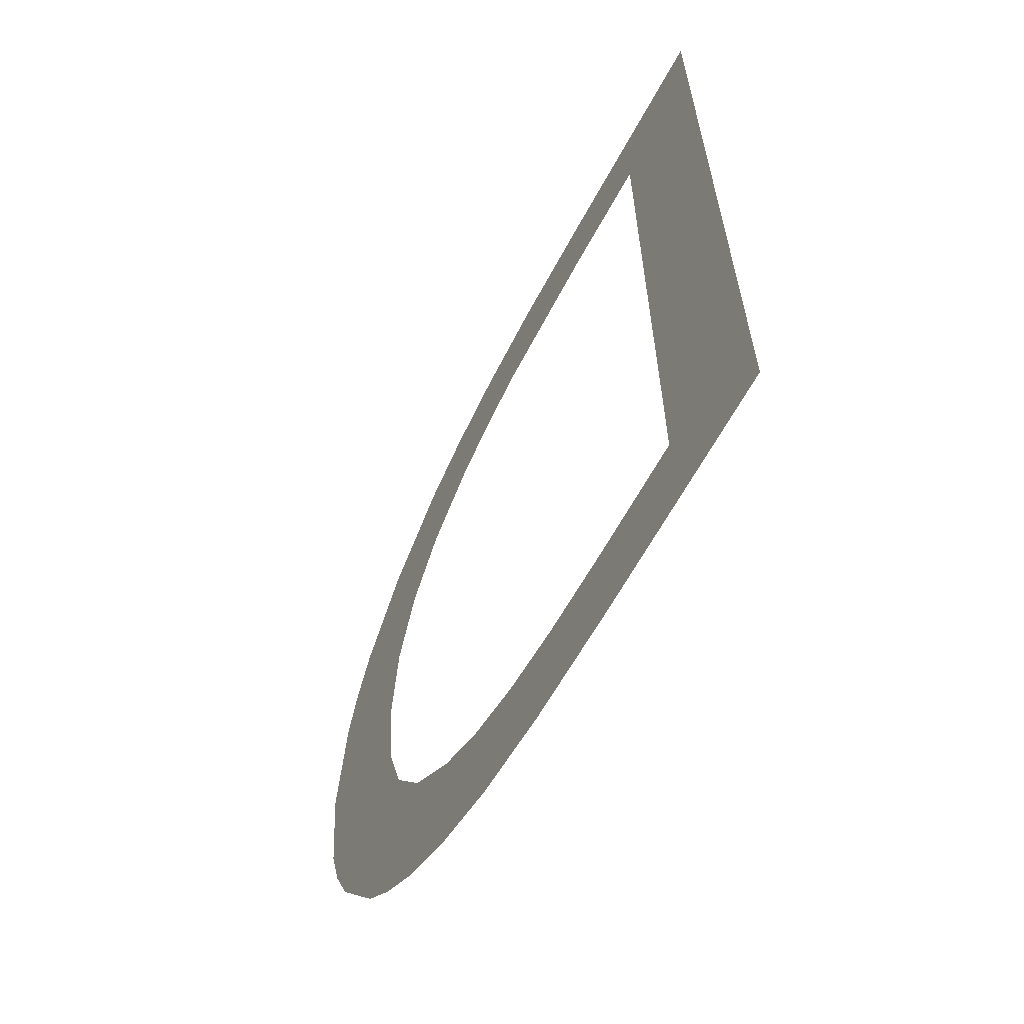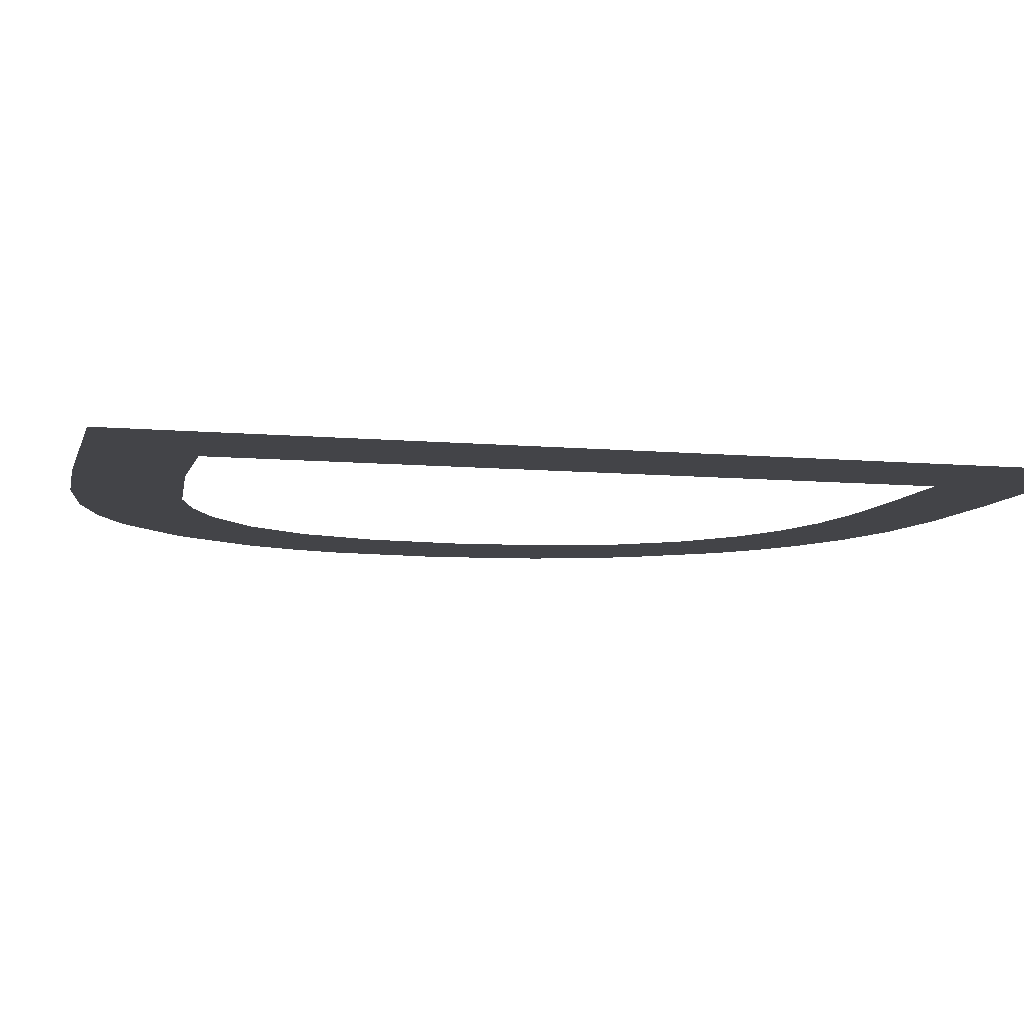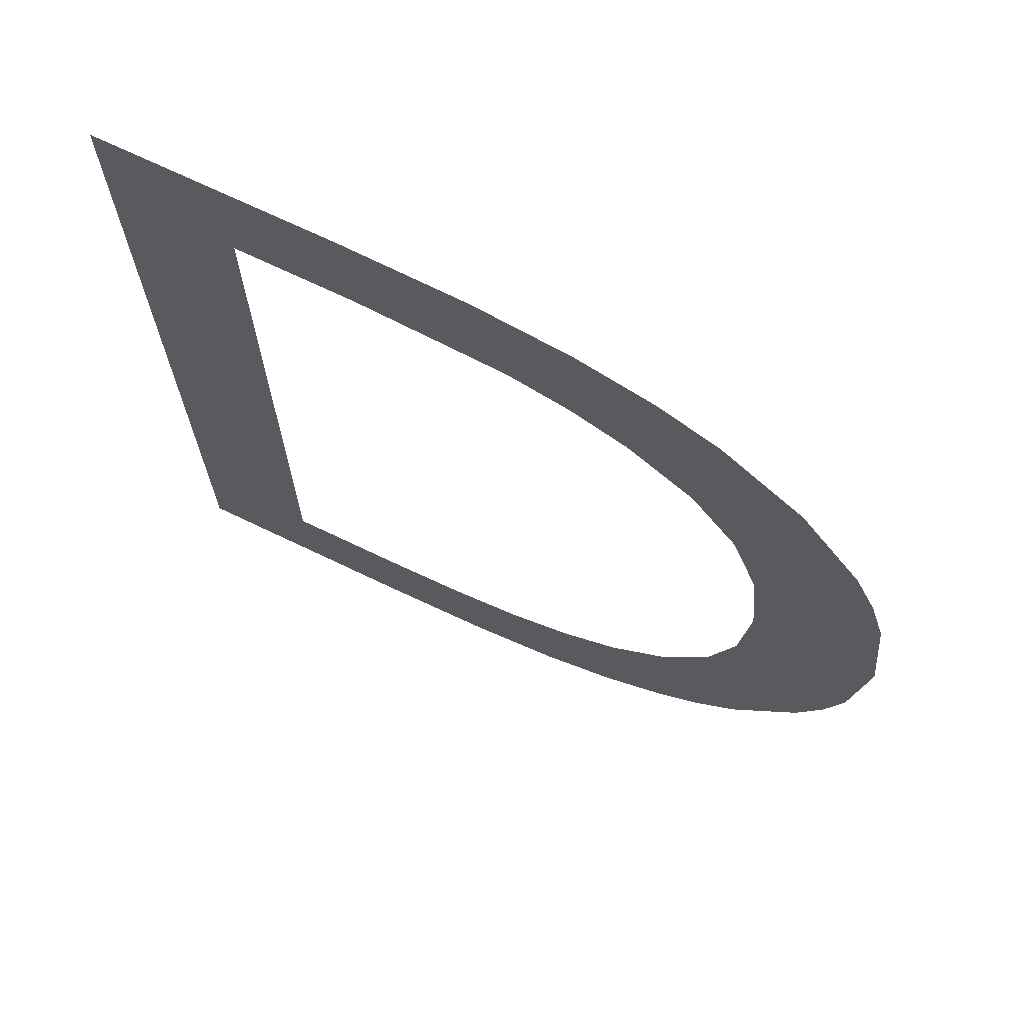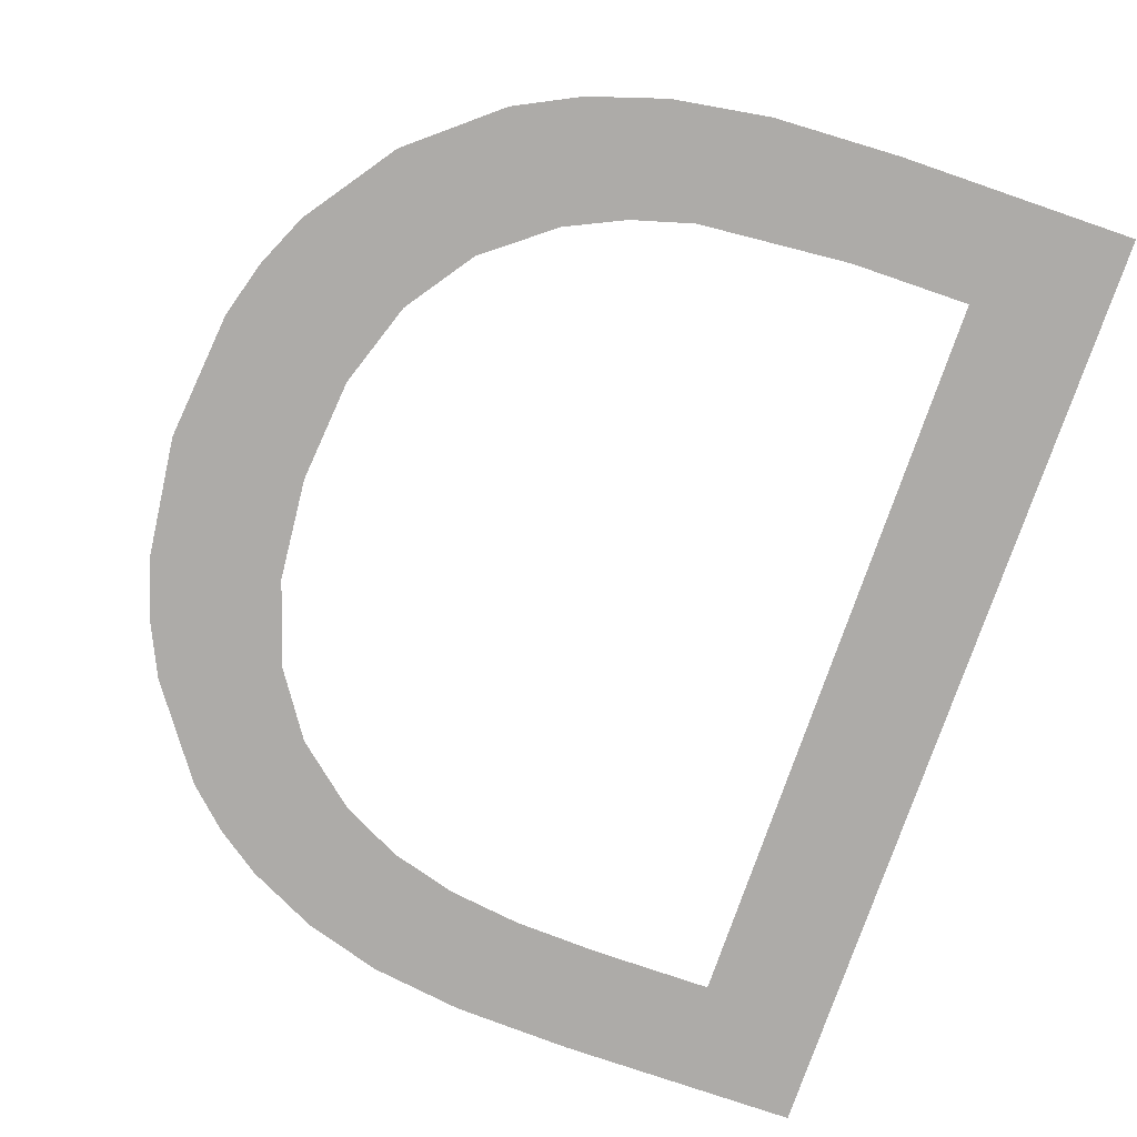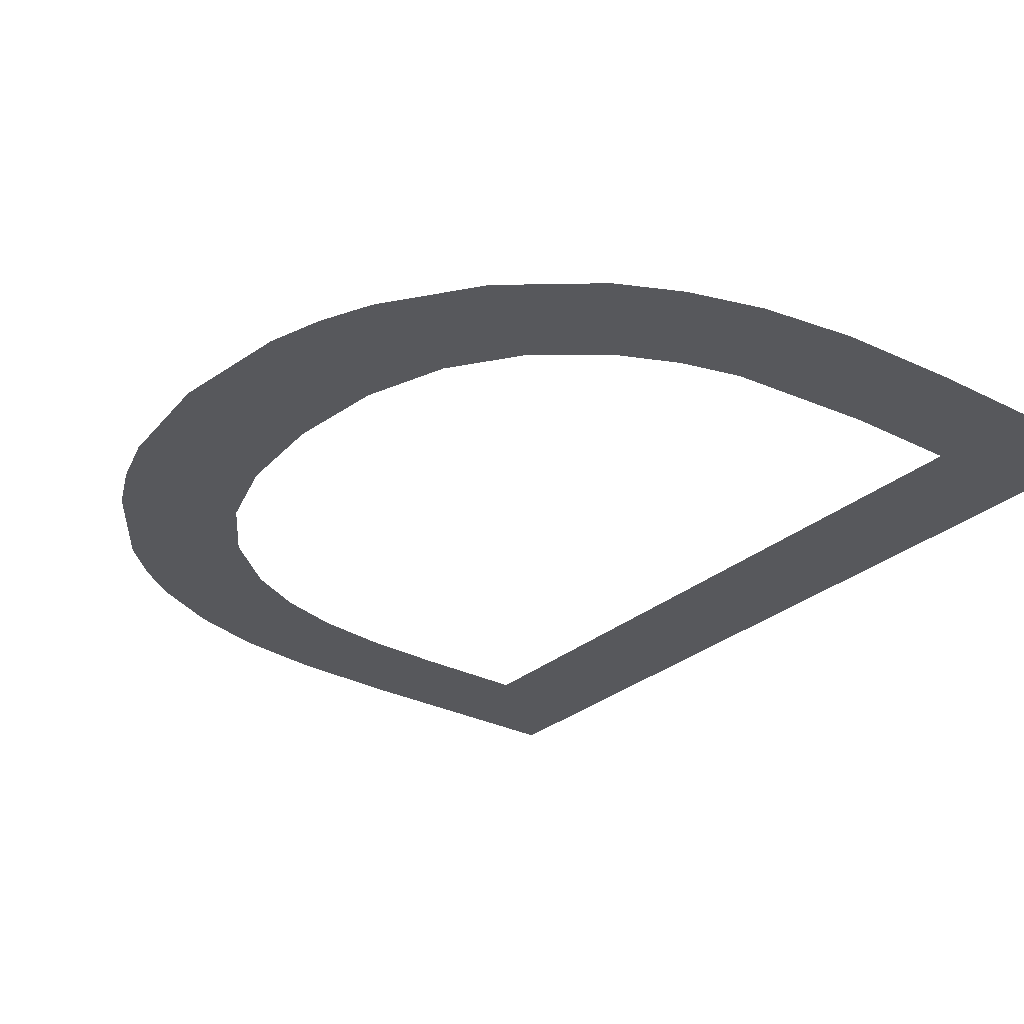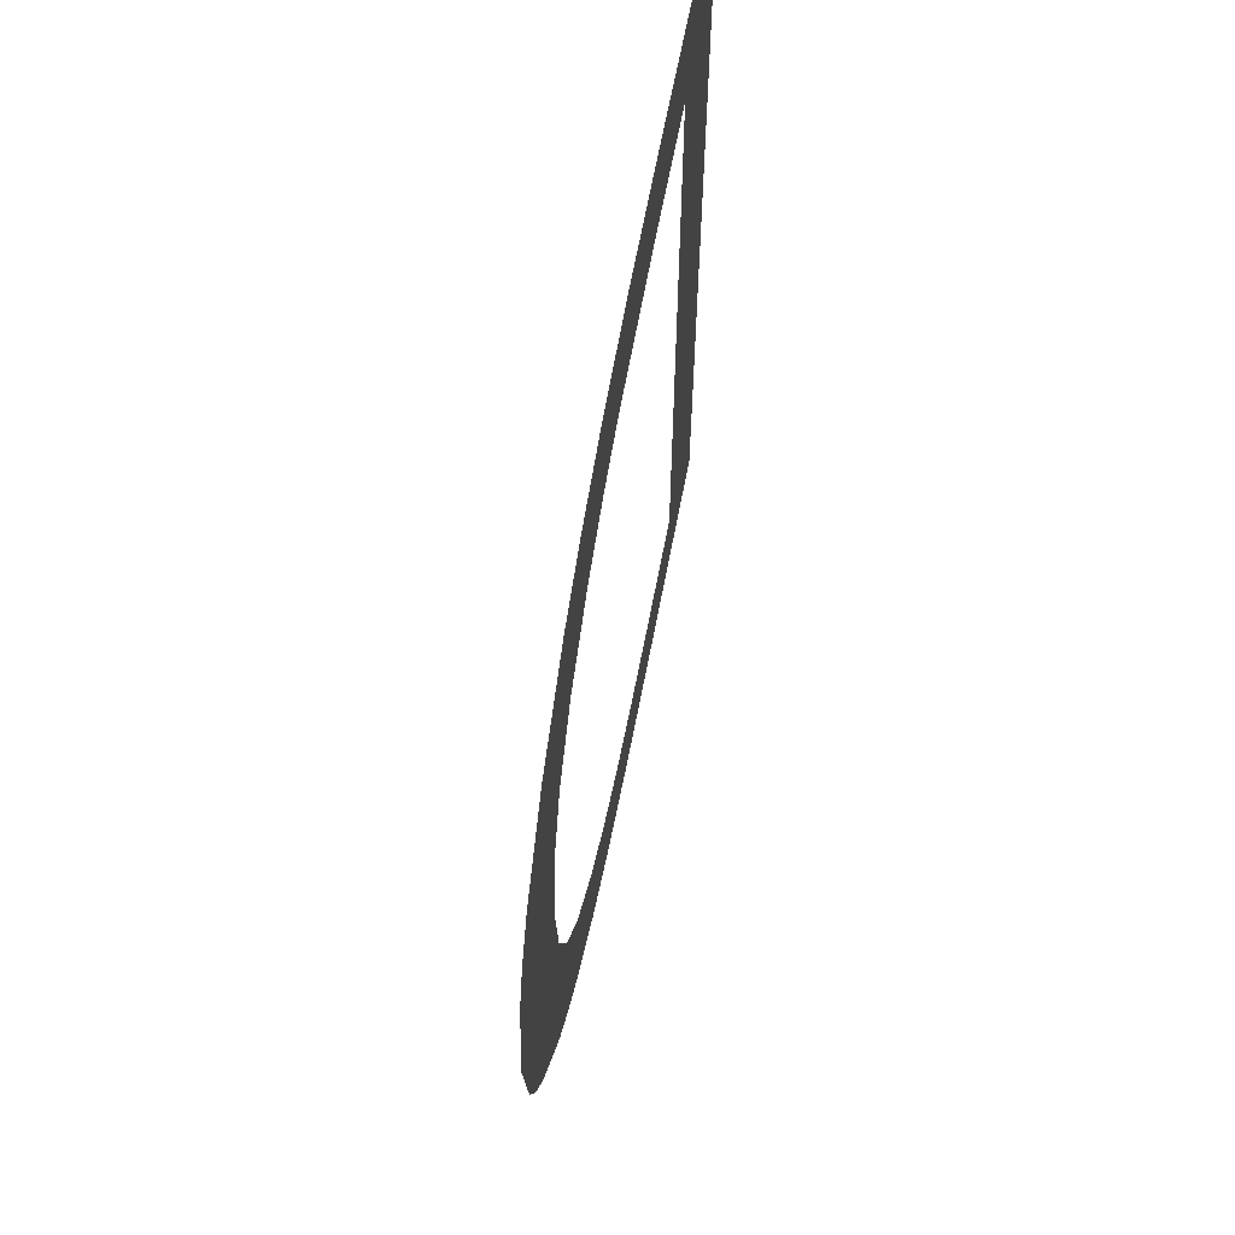
<metadata>
{"format":"obj","ext":"obj","renderer":"f3d","projection":"perspective","resolution":1024,"background":"white","views":[{"elev":-64.0,"azim":-118.6,"up":"+Y"},{"elev":-8.3,"azim":-104.1,"up":"+Z"},{"elev":70.4,"azim":25.7,"up":"+Y"},{"elev":-76.5,"azim":161.0,"up":"+Z"},{"elev":-28.4,"azim":142.2,"up":"+Z"},{"elev":65.9,"azim":100.9,"up":"+Y"}]}
</metadata>
<code>
o mesh63/mesh63-geometry#mesh63-geometry
v -0.216 -0.2007 0.06674
v -0.2138 -0.2026 0.06674
v -0.216 -0.2172 0.06674
v -0.2119 -0.2007 0.06674
v -0.2138 -0.2153 0.06674
v -0.2117 -0.2026 0.06674
v -0.2118 -0.2172 0.06674
v -0.2097 -0.2008 0.06674
v -0.2117 -0.2153 0.06674
v -0.2091 -0.2028 0.06674
v -0.2098 -0.2171 0.06674
v -0.208 -0.2011 0.06674
v -0.2102 -0.2153 0.06674
v -0.208 -0.2031 0.06674
v -0.209 -0.2151 0.06674
v -0.207 -0.2036 0.06674
v -0.2082 -0.2169 0.06674
v -0.2067 -0.2015 0.06674
v -0.2078 -0.2148 0.06674
v -0.2058 -0.2045 0.06674
v -0.2068 -0.2165 0.06674
v -0.2056 -0.202 0.06674
v -0.2068 -0.2142 0.06674
v -0.205 -0.2057 0.06674
v -0.2056 -0.2159 0.06674
v -0.2041 -0.2032 0.06674
v -0.2057 -0.2133 0.06674
v -0.2045 -0.2072 0.06674
v -0.2049 -0.2122 0.06674
v -0.2043 -0.2089 0.06674
v -0.2049 -0.2153 0.06674
v -0.2042 -0.2147 0.06674
v -0.2045 -0.2107 0.06674
v -0.203 -0.2131 0.06674
v -0.203 -0.2048 0.06674
v -0.2026 -0.2121 0.06674
v -0.2026 -0.2057 0.06674
v -0.2023 -0.2111 0.06674
v -0.2023 -0.2067 0.06674
v -0.202 -0.209 0.06674
f 1 2 3
f 2 1 4
f 3 2 1
f 4 1 2
f 5 3 2
f 2 3 5
f 2 4 6
f 6 4 2
f 3 5 7
f 7 5 3
f 6 4 8
f 8 4 6
f 7 5 9
f 9 5 7
f 6 8 10
f 10 8 6
f 7 9 11
f 11 9 7
f 10 8 12
f 12 8 10
f 11 9 13
f 13 9 11
f 10 12 14
f 14 12 10
f 11 13 15
f 15 13 11
f 14 12 16
f 16 12 14
f 11 15 17
f 17 15 11
f 16 12 18
f 18 12 16
f 17 15 19
f 19 15 17
f 16 18 20
f 20 18 16
f 17 19 21
f 21 19 17
f 20 18 22
f 22 18 20
f 21 19 23
f 23 19 21
f 20 22 24
f 24 22 20
f 21 23 25
f 25 23 21
f 24 22 26
f 26 22 24
f 25 23 27
f 27 23 25
f 24 26 28
f 28 26 24
f 25 27 29
f 29 27 25
f 28 26 30
f 30 26 28
f 25 29 31
f 31 29 25
f 30 26 32
f 32 26 30
f 31 29 33
f 33 29 31
f 32 26 34
f 34 26 32
f 32 33 30
f 30 33 32
f 31 33 32
f 32 33 31
f 34 26 35
f 35 26 34
f 34 35 36
f 36 35 34
f 36 35 37
f 37 35 36
f 36 37 38
f 38 37 36
f 38 37 39
f 39 37 38
f 38 39 40
f 40 39 38

</code>
